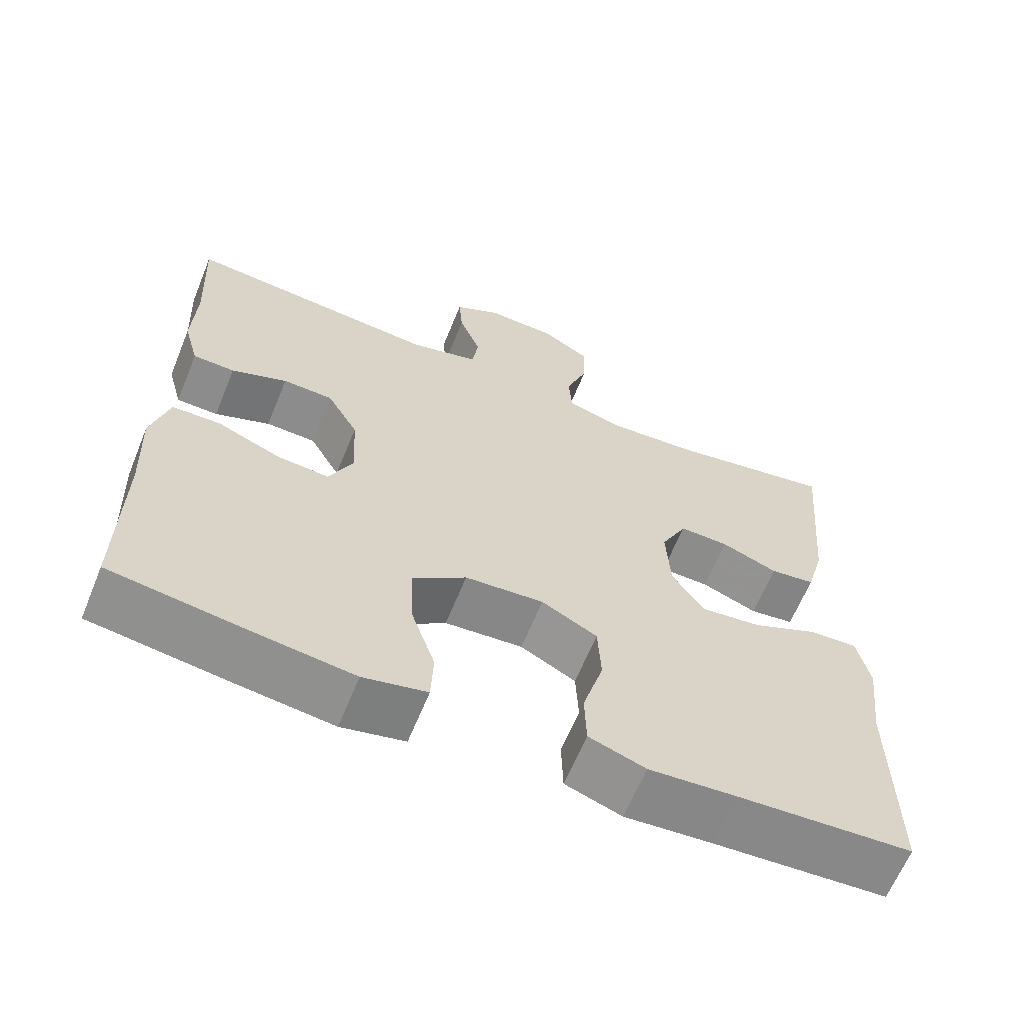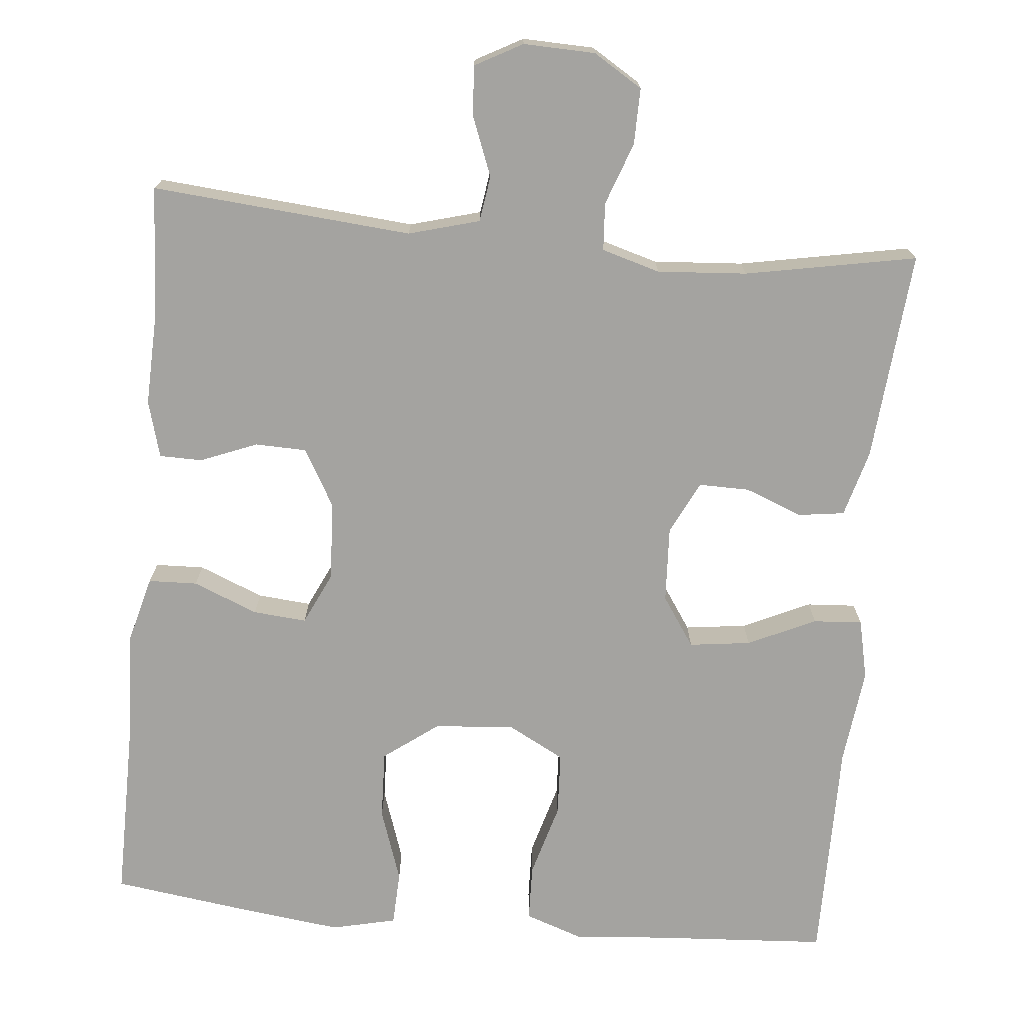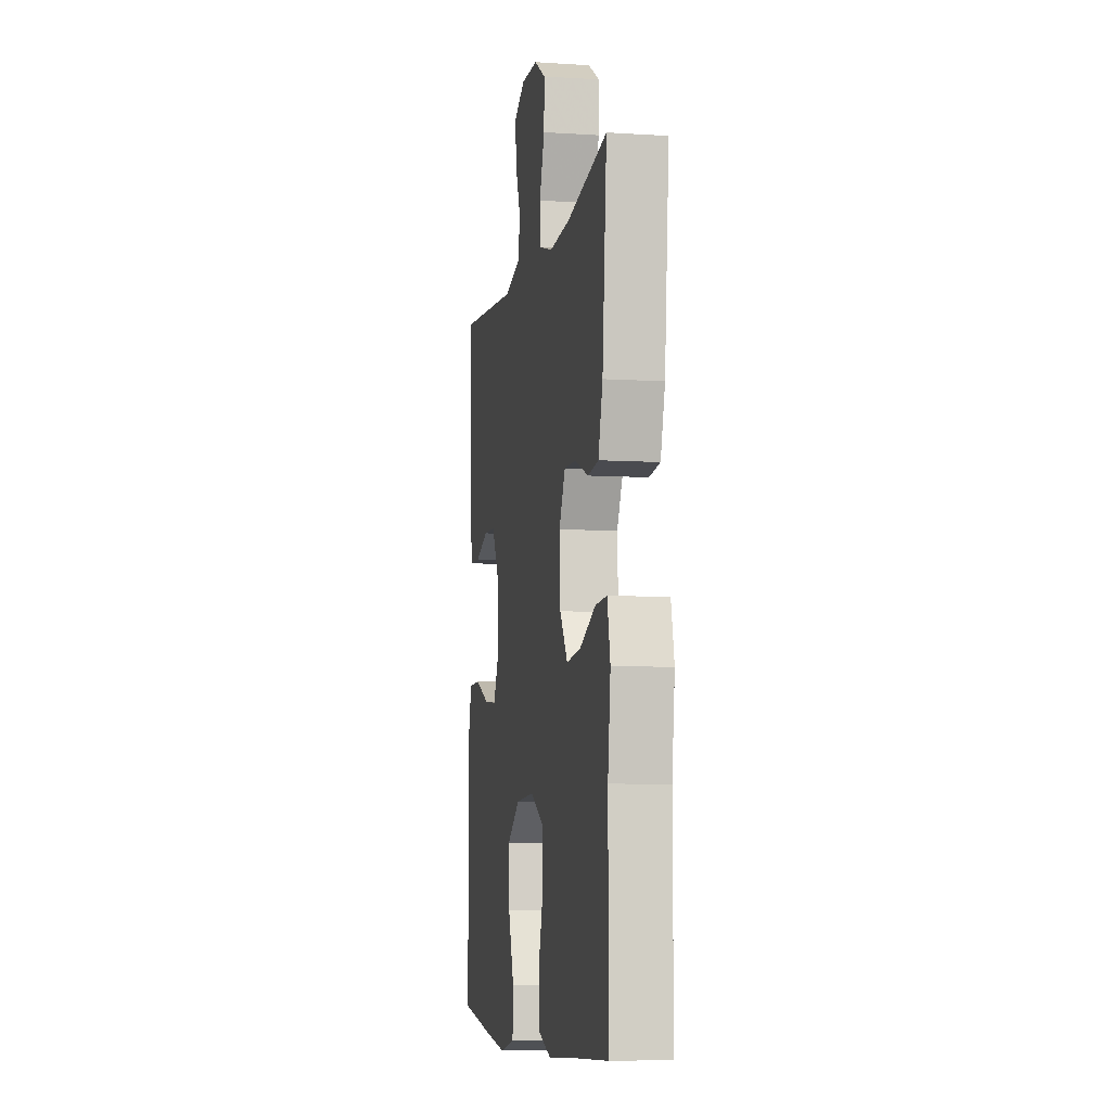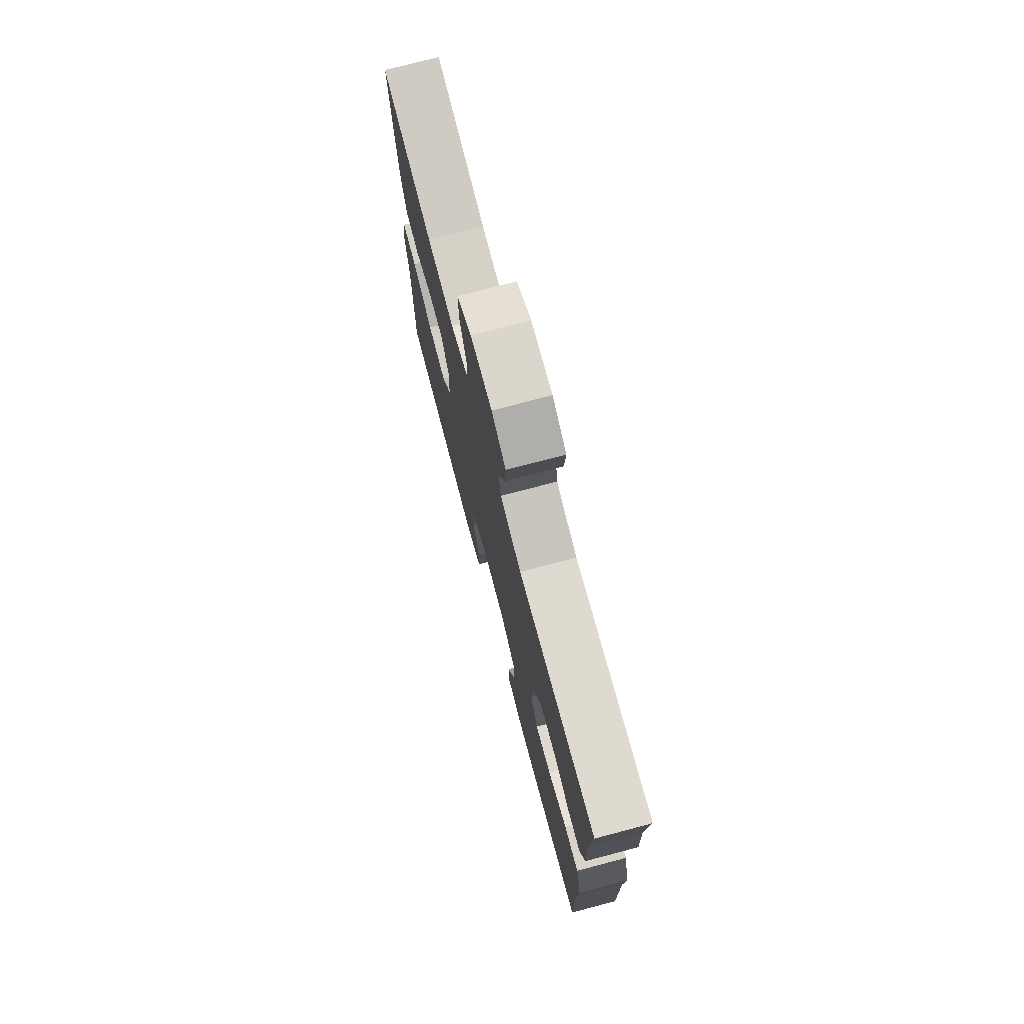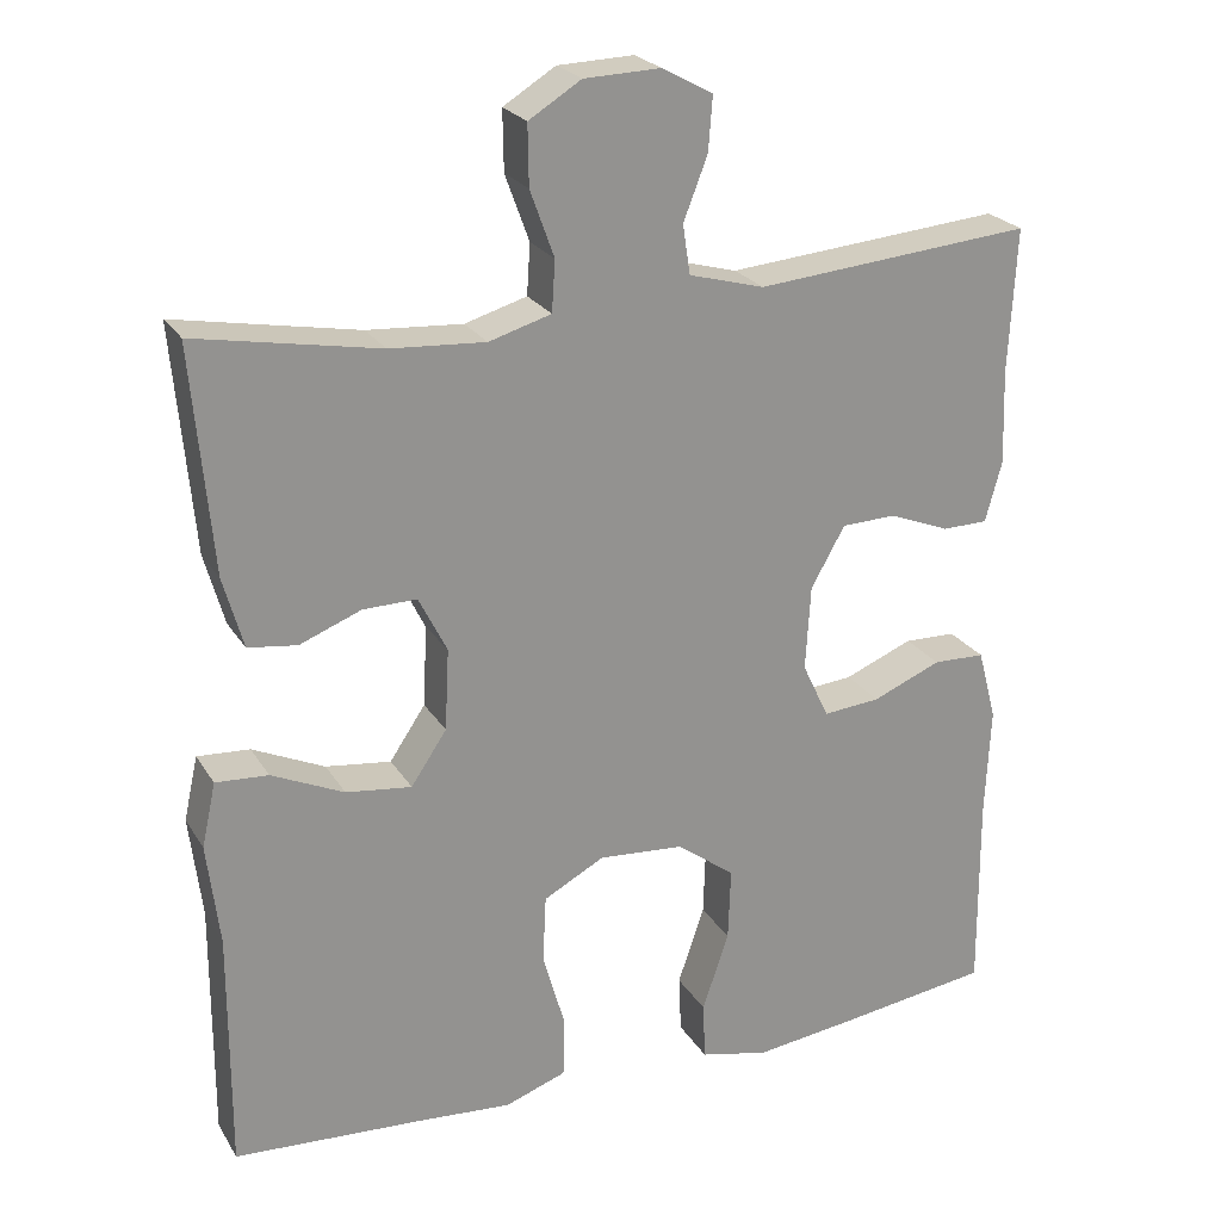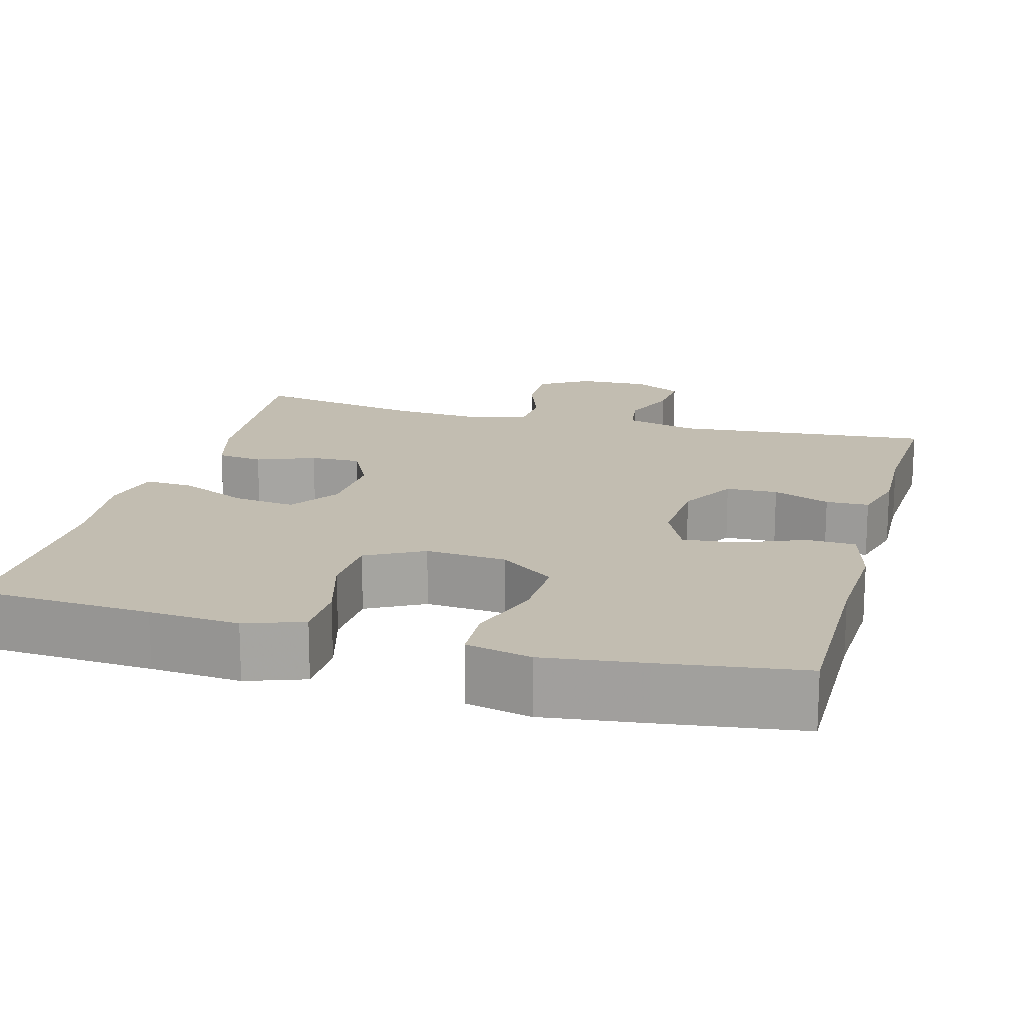
<metadata>
{"format":"obj","ext":"obj","renderer":"f3d","projection":"perspective","resolution":1024,"background":"white","views":[{"elev":-63.9,"azim":-22.2,"up":"+Z"},{"elev":-73.0,"azim":-5.3,"up":"+Y"},{"elev":-7.0,"azim":79.5,"up":"+Z"},{"elev":75.2,"azim":-104.8,"up":"+Z"},{"elev":23.7,"azim":155.8,"up":"+Z"},{"elev":16.8,"azim":-164.7,"up":"+Y"}]}
</metadata>
<code>
v 0.5 0.07 0.5
v 0.476 0.07 0.23
v 0.452 0.07 0.144
v 0.393 0.07 0.136
v 0.319 0.07 0.165
v 0.254 0.07 0.166
v 0.22 0.07 0.098
v 0.225 0.07 0
v 0.268 0.07 -0.064
v 0.347 0.07 -0.054
v 0.434 0.07 -0.014
v 0.497 0.07 -0.01
v 0.514 0.07 -0.087
v 0.499 0.07 -0.211
v 0.5 0.07 -0.5
v 0.273 0.07 -0.514
v 0.158 0.07 -0.523
v 0.084 0.07 -0.497
v 0.082 0.07 -0.424
v 0.109 0.07 -0.33
v 0.105 0.07 -0.248
v 0.032 0.07 -0.209
v -0.071 0.07 -0.217
v -0.141 0.07 -0.269
v -0.138 0.07 -0.357
v -0.106 0.07 -0.452
v -0.109 0.07 -0.522
v -0.192 0.07 -0.541
v -0.32 0.07 -0.525
v -0.5 0.07 -0.5
v -0.498 0.07 -0.259
v -0.504 0.07 -0.126
v -0.481 0.07 -0.04
v -0.418 0.07 -0.038
v -0.335 0.07 -0.072
v -0.266 0.07 -0.078
v -0.234 0.07 -0.01
v -0.24 0.07 0.092
v -0.281 0.07 0.165
v -0.347 0.07 0.167
v -0.42 0.07 0.138
v -0.475 0.07 0.139
v -0.495 0.07 0.212
v -0.491 0.07 0.326
v -0.5 0.07 0.5
v -0.166 0.07 0.471
v -0.075 0.07 0.496
v -0.066 0.07 0.555
v -0.095 0.07 0.63
v -0.1 0.07 0.695
v -0.039 0.07 0.728
v 0.053 0.07 0.725
v 0.116 0.07 0.686
v 0.115 0.07 0.614
v 0.086 0.07 0.534
v 0.09 0.07 0.473
v 0.165 0.07 0.451
v 0.28 0.07 0.459
v 0.5 0 0.5
v 0.476 0 0.23
v 0.452 0 0.144
v 0.393 0 0.136
v 0.319 0 0.165
v 0.254 0 0.166
v 0.22 0 0.098
v 0.225 0 0
v 0.268 0 -0.064
v 0.347 0 -0.054
v 0.434 0 -0.014
v 0.497 0 -0.01
v 0.514 0 -0.087
v 0.499 0 -0.211
v 0.5 0 -0.5
v 0.273 0 -0.514
v 0.158 0 -0.523
v 0.084 0 -0.497
v 0.082 0 -0.424
v 0.109 0 -0.33
v 0.105 0 -0.248
v 0.032 0 -0.209
v -0.071 0 -0.217
v -0.141 0 -0.269
v -0.138 0 -0.357
v -0.106 0 -0.452
v -0.109 0 -0.522
v -0.192 0 -0.541
v -0.32 0 -0.525
v -0.5 0 -0.5
v -0.498 0 -0.259
v -0.504 0 -0.126
v -0.481 0 -0.04
v -0.418 0 -0.038
v -0.335 0 -0.072
v -0.266 0 -0.078
v -0.234 0 -0.01
v -0.24 0 0.092
v -0.281 0 0.165
v -0.347 0 0.167
v -0.42 0 0.138
v -0.475 0 0.139
v -0.495 0 0.212
v -0.491 0 0.326
v -0.5 0 0.5
v -0.166 0 0.471
v -0.075 0 0.496
v -0.066 0 0.555
v -0.095 0 0.63
v -0.1 0 0.695
v -0.039 0 0.728
v 0.053 0 0.725
v 0.116 0 0.686
v 0.115 0 0.614
v 0.086 0 0.534
v 0.09 0 0.473
v 0.165 0 0.451
v 0.28 0 0.459
f 52 53 54 55
f 52 55 56
f 51 52 56
f 48 49 50 51
f 47 48 51 56
f 46 47 56 57
f 44 45 46
f 43 44 46 57
f 40 41 42 43
f 39 40 43 57
f 32 33 34 35
f 31 32 35 36
f 30 31 36
f 29 30 36
f 28 29 36 37
f 25 26 27 28
f 24 25 28 37
f 17 18 19 20
f 16 17 20 21
f 14 15 16 21
f 13 14 21 22
f 10 11 12 13
f 9 10 13 22
f 2 3 4 5
f 58 1 2 5
f 58 5 6
f 38 39 57 58
f 38 58 6 7
f 23 24 37 38
f 23 38 7 8
f 8 9 22 23
f 113 112 111 110
f 114 113 110
f 114 110 109
f 109 108 107 106
f 114 109 106 105
f 115 114 105 104
f 104 103 102
f 115 104 102 101
f 101 100 99 98
f 115 101 98 97
f 93 92 91 90
f 94 93 90 89
f 94 89 88
f 94 88 87
f 95 94 87 86
f 86 85 84 83
f 95 86 83 82
f 78 77 76 75
f 79 78 75 74
f 79 74 73 72
f 80 79 72 71
f 71 70 69 68
f 80 71 68 67
f 63 62 61 60
f 63 60 59 116
f 64 63 116
f 116 115 97 96
f 65 64 116 96
f 96 95 82 81
f 66 65 96 81
f 81 80 67 66
f 1 59 60 2
f 2 60 61 3
f 3 61 62 4
f 4 62 63 5
f 5 63 64 6
f 6 64 65 7
f 7 65 66 8
f 8 66 67 9
f 9 67 68 10
f 10 68 69 11
f 11 69 70 12
f 12 70 71 13
f 13 71 72 14
f 14 72 73 15
f 15 73 74 16
f 16 74 75 17
f 17 75 76 18
f 18 76 77 19
f 19 77 78 20
f 20 78 79 21
f 21 79 80 22
f 22 80 81 23
f 23 81 82 24
f 24 82 83 25
f 25 83 84 26
f 26 84 85 27
f 27 85 86 28
f 28 86 87 29
f 29 87 88 30
f 30 88 89 31
f 31 89 90 32
f 32 90 91 33
f 33 91 92 34
f 34 92 93 35
f 35 93 94 36
f 36 94 95 37
f 37 95 96 38
f 38 96 97 39
f 39 97 98 40
f 40 98 99 41
f 41 99 100 42
f 42 100 101 43
f 43 101 102 44
f 44 102 103 45
f 45 103 104 46
f 46 104 105 47
f 47 105 106 48
f 48 106 107 49
f 49 107 108 50
f 50 108 109 51
f 51 109 110 52
f 52 110 111 53
f 53 111 112 54
f 54 112 113 55
f 55 113 114 56
f 56 114 115 57
f 57 115 116 58
f 58 116 59 1

</code>
